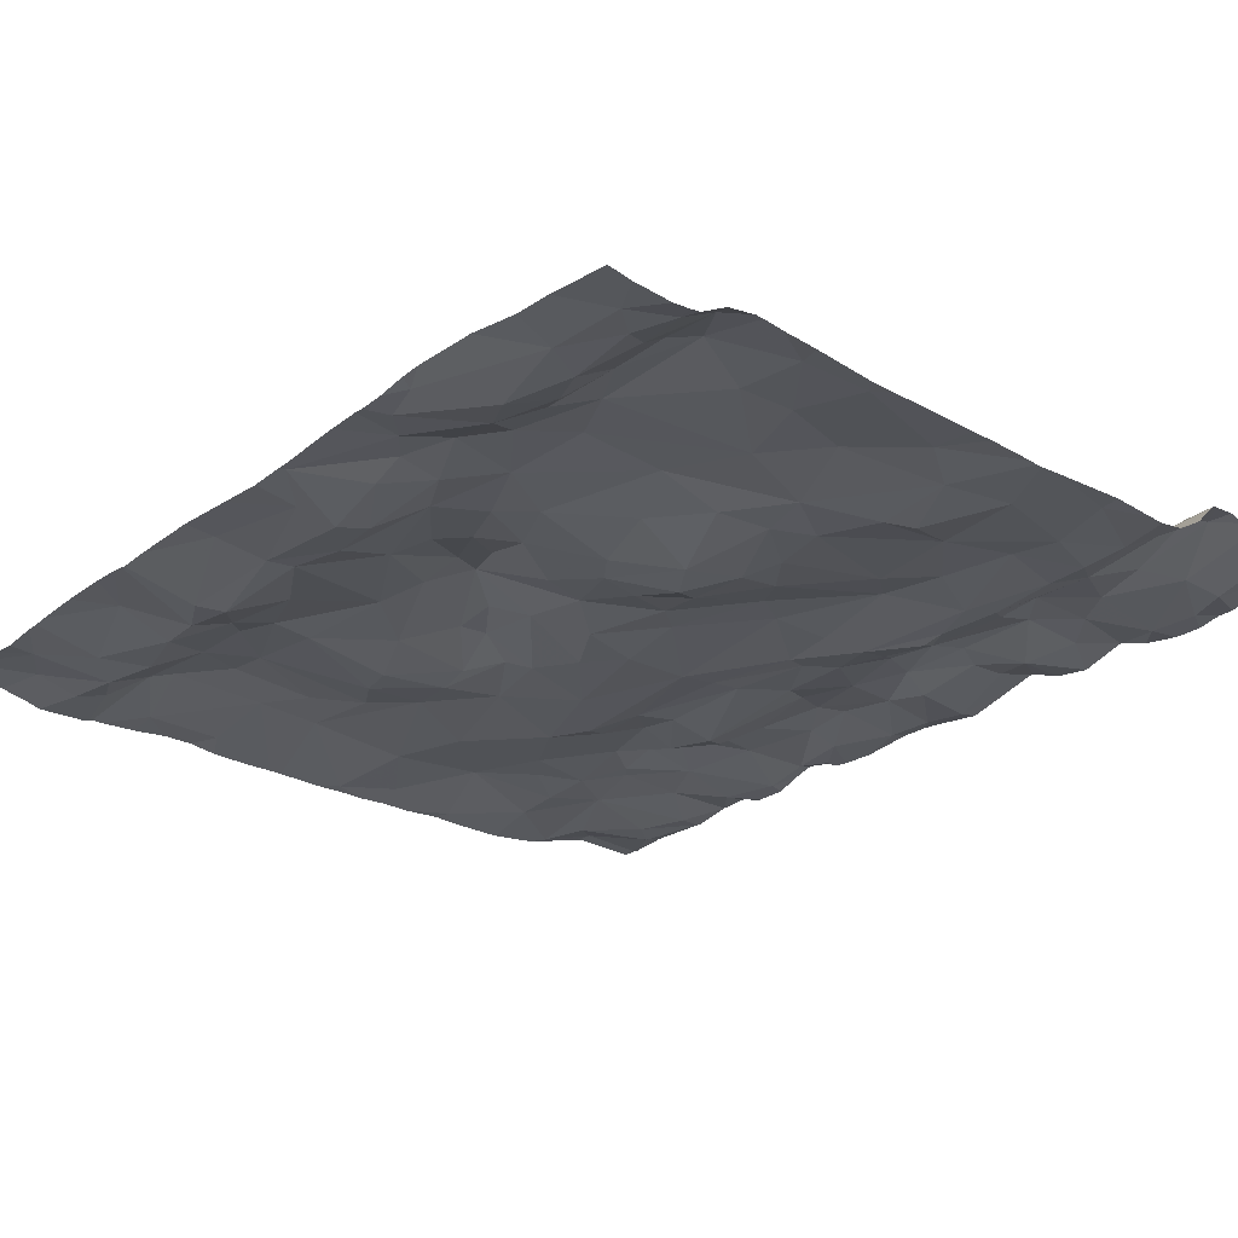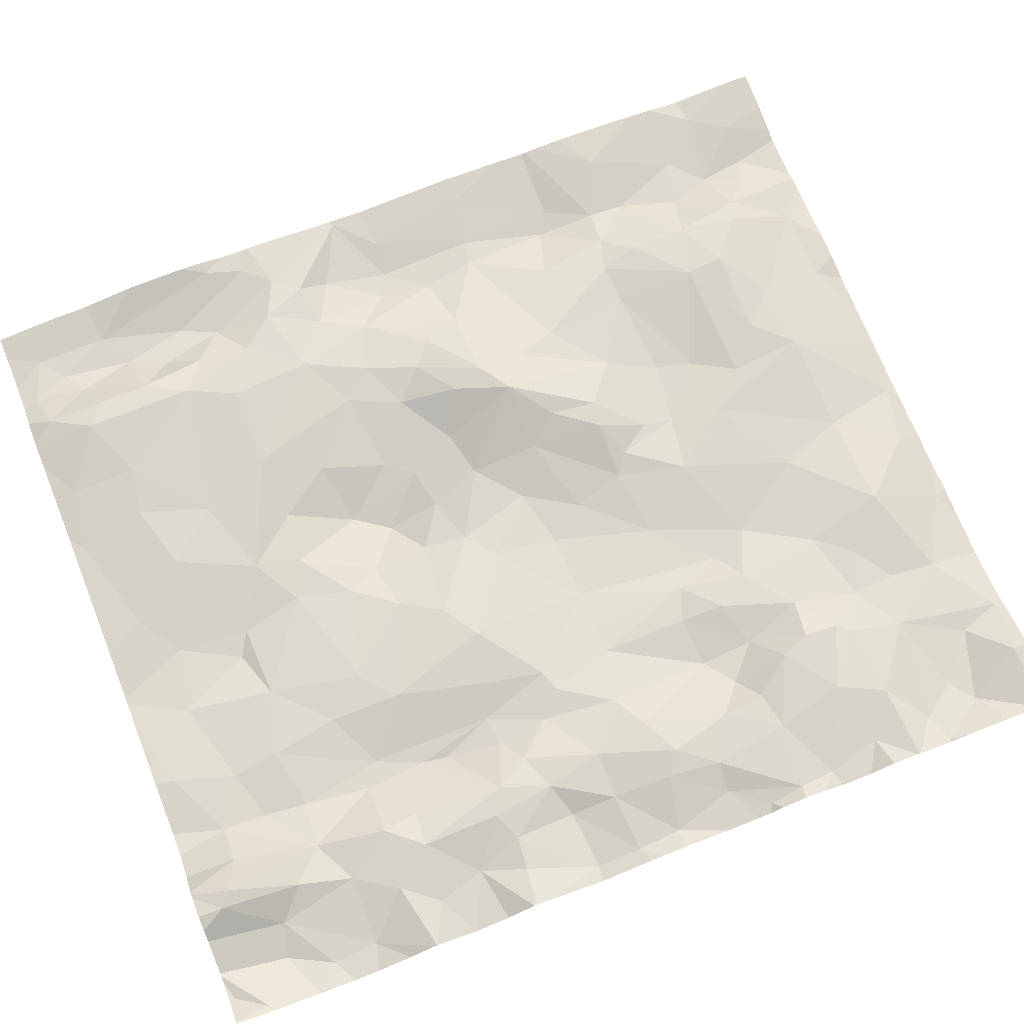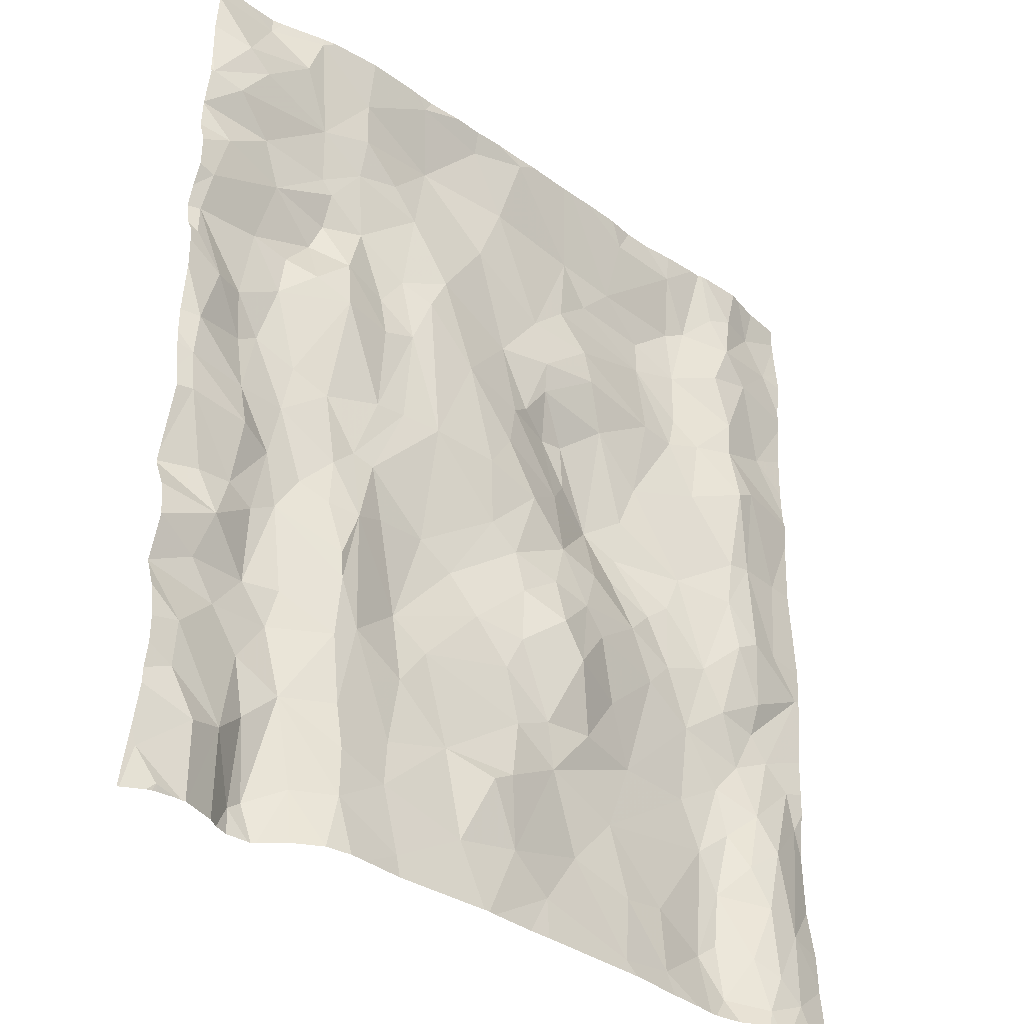
<metadata>
{"format":"obj","ext":"obj","renderer":"f3d","projection":"perspective","resolution":1024,"background":"white","views":[{"elev":-24.7,"azim":-40.9,"up":"+Z"},{"elev":71.2,"azim":68.3,"up":"+Z"},{"elev":-36.0,"azim":137.4,"up":"+Y"}]}
</metadata>
<code>
v -14.79 14.55 -2.152
v -14.02 14.86 -2.013
v -14.51 15.01 -2.092
v -12.36 12.21 -2.094
v -12.83 12.2 -2.142
v -12.67 12.11 -2.159
v -11.08 11.96 -1.942
v -11.2 11.53 -1.837
v -11.11 11.47 -1.849
v -14.91 11.41 -2.131
v -15.17 11.52 -2.142
v -15.18 11.98 -2.136
v -11.68 13.46 -2.101
v -11.56 12.97 -2.124
v -11.54 13.13 -2.135
v -10.88 13.74 -2.053
v -10.51 13.77 -2.064
v -10.51 14.05 -2.028
v -12.93 13.51 -2.132
v -12.89 13.78 -2.1
v -13.19 13.69 -2.135
v -14.73 14.22 -2.162
v -14.37 14.28 -2.047
v -14.38 16.38 -2.042
v -14.11 16.16 -2.003
v -13.78 16.38 -2.06
v -11.01 15.65 -1.997
v -10.9 15.21 -1.962
v -10.52 15.4 -2.048
v -12.82 14.58 -2.12
v -13.3 14.44 -2.02
v -13.03 14.25 -2.121
v -11.07 16.63 -2.146
v -10.78 16.37 -2.14
v -10.63 16.49 -2.143
v -11.57 16.63 -2.14
v -12 16.87 -2.187
v -10.6 15.74 -2.049
v -10.88 15.94 -2.029
v -11 14.5 -1.92
v -11.1 14.89 -1.962
v -11.25 14.38 -1.961
v -11.88 13.56 -2.04
v -11.81 13.91 -2.037
v -12.22 13.6 -2.005
v -14.94 13.97 -2.194
v -14.99 13.56 -2.127
v -14.79 13.89 -2.179
v -12.44 13.46 -2.014
v -12.71 13.93 -2.09
v -14.42 16.01 -2.04
v -13.32 13.14 -2.222
v -13.15 12.69 -2.096
v -12.91 13.15 -2.134
v -14.94 14.58 -2.157
v -12.02 12.97 -2.016
v -12.61 13.21 -2.069
v -12.23 12.79 -2.057
v -11.5 14.93 -2.143
v -11.82 14.91 -2.098
v -11.81 14.35 -2.069
v -10.43 16.2 -2.069
v -13.44 14.63 -1.939
v -13.7 14.43 -1.866
v -14.82 15.72 -2.192
v -15.18 15.64 -2.111
v -14.82 15.49 -2.176
v -13.25 14.9 -1.956
v -13.41 14.92 -1.953
v -11.4 15.82 -2.031
v -11.32 15.9 -2.032
v -11.57 16.05 -2.09
v -15.05 12.49 -2.156
v -14.92 12.72 -2.113
v -15.28 13.04 -2.066
v -13.85 14.08 -1.944
v -13.92 14.3 -1.912
v -10.58 11.35 -1.991
v -13.21 12.41 -2.075
v -12.86 11.75 -2.121
v -12.04 11.43 -2.093
v -11.32 15.4 -1.934
v -11.52 15.26 -2.095
v -11.3 15.06 -2.07
v -10.9 11.79 -2.013
v -13.37 16.41 -2.07
v -12.73 16.42 -2.116
v -12.84 16.89 -2.203
v -13.69 12.24 -2.036
v -14.13 11.86 -2
v -13.84 11.81 -2.03
v -14.58 15.46 -2.096
v -14.42 15.64 -2.036
v -13.7 13.06 -2.081
v -13.47 12.73 -2.096
v -11.52 13.8 -2.037
v -11.47 14.26 -2.014
v -11.68 13.95 -2.022
v -12.26 15.53 -2.135
v -12.14 15.29 -2.136
v -11.96 15.4 -2.072
v -11.8 15.18 -2.057
v -12.03 14.98 -2.102
v -12.47 16.8 -2.154
v -12.12 16.44 -2.057
v -14.13 11.45 -2.035
v -14.51 11.71 -1.935
v -13.3 14.01 -2.084
v -11.09 13.67 -1.986
v -10.87 14.03 -1.994
v -11.17 14.03 -1.978
v -15 16.16 -2.193
v -12.82 12.94 -2.095
v -15.1 16.67 -2.157
v -13.76 11.39 -2.08
v -14.35 15.39 -2.052
v -14.08 13.39 -2.041
v -13.88 12.7 -2.013
v -14.84 12.34 -2.113
v -13.94 13.72 -2.047
v -13.58 13.94 -2.072
v -14.66 11.45 -1.985
v -14.53 12.39 -1.975
v -14.73 12.55 -2.027
v -14.67 12.14 -1.972
v -14.38 12.7 -1.977
v -14.11 15.41 -2.066
v -14.57 13.68 -2.06
v -14.43 13.21 -2.008
v -14.87 13.09 -2.016
v -14.68 12.87 -2.001
v -14.84 11.74 -2.083
v -14.71 13.42 -2.067
v -13.45 13.63 -2.132
v -14.85 16.65 -2.226
v -15.16 13.99 -2.143
v -13.58 13.46 -2.128
v -14.81 16.36 -2.225
v -13.82 16.79 -2.167
v -13.93 14.58 -1.963
v -14.12 13.91 -2.003
v -14.99 13.37 -2.052
v -15.12 13.2 -2.051
v -10.64 14.72 -2.017
v -10.82 14.73 -1.955
v -10.86 14.41 -1.938
v -11.96 12.1 -2.08
v -11.58 12.17 -2.107
v -11.68 12.69 -2.117
v -14.29 14.04 -2.018
v -12.91 12.59 -2.098
v -10.86 13.35 -1.979
v -10.75 13.06 -2.035
v -10.65 13.33 -1.982
v -12.46 11.67 -2.122
v -11.93 11.81 -2.104
v -13.58 16.17 -2.037
v -13.33 15.95 -2.071
v -14.26 13.58 -2.03
v -15.26 16.42 -2.16
v -12.01 15.93 -2.101
v -12.58 16.01 -2.099
v -11.2 13.37 -1.95
v -14.98 15.2 -2.208
v -14.65 11.81 -1.95
v -14.51 16.43 -2.081
v -14.71 16.09 -2.19
v -11.85 16.14 -2.094
v -14.95 12.08 -2.151
v -14.09 15.92 -2.011
v -10.83 16.85 -2.062
v -14.29 16.78 -2.165
v -11.13 15.16 -1.97
v -13.69 15.14 -2.047
v -11.24 12.8 -1.979
v -11.28 12.15 -1.983
v -11.2 12.58 -1.928
v -11.53 12.59 -2.115
v -10.58 12.28 -2.047
v -11 12.29 -1.967
v -11.64 15.63 -2.034
v -10.49 15.16 -1.977
v -11.63 11.63 -2.108
v -11.57 11.31 -2.097
v -11.39 11.63 -1.978
v -13.41 11.93 -2.028
v -15.35 12.8 -2.052
v -12.03 12.53 -2.077
v -10.45 11.53 -1.957
v -11.02 12.79 -1.934
v -10.83 12.54 -1.958
v -10.56 12 -2.047
v -15.01 11.65 -2.143
v -13.14 11.56 -2.083
v -10.7 11.73 -2.07
v -10.42 12.9 -2.034
v -10.66 12.76 -1.985
v -14.69 16.6 -2.194
v -10.53 14.32 -2.033
v -13.09 15.73 -2.072
v -13.16 15.4 -2.107
v -12.8 15.34 -2.077
v -13.03 15 -2.04
v -13.5 15.68 -2.115
v -11.03 13.27 -1.949
v -11.17 16.9 -2.157
v -15.25 14.61 -2.106
v -10.47 14.95 -2.013
v -13.18 13.35 -2.23
v -11.62 11.91 -2.12
v -11.48 13.48 -2.065
v -11.32 13.58 -1.994
v -11.27 16.23 -2.093
v -11.59 16.34 -2.126
v -10.62 16.14 -2.101
v -13.18 15.2 -2.07
v -12.91 14.9 -2.074
v -12.24 14.36 -2.118
v -11.39 15.59 -1.961
v -12.48 14.97 -2.135
v -12.66 14.34 -2.134
v -11.99 14.36 -2.083
v -15.39 13.76 -2.108
v -14.84 15.11 -2.231
v -13.55 15.46 -2.118
v -15.42 11.74 -2.084
v -15.42 12.94 -2.059
v -15.42 16.54 -2.151
v -15.42 11.32 -2.119
v -15.42 13.13 -2.064
v -15.42 12.25 -2.032
v -15.42 15.23 -2.109
v -15.42 16.11 -2.134
v -15.42 13.32 -2.072
v -15.42 12.77 -2.032
v -15.42 16.78 -2.136
v -15.42 11.93 -2.079
v -15.42 15.76 -2.106
v -15.42 15.2 -2.116
v -15.42 13.97 -2.118
v -15.42 16.83 -2.133
v -15.42 16.4 -2.163
v -15.42 16.87 -2.137
v -15.42 11.7 -2.085
v -15.42 16.19 -2.135
v -15.42 14.61 -2.088
v -15.42 16.02 -2.124
v -15.42 13.73 -2.107
v -15.42 13.08 -2.067
v -15.42 15.48 -2.098
v -15.42 12.65 -2.024
v -15.42 13.77 -2.106
v -15.42 15.02 -2.102
v -15.42 15.3 -2.103
v -15.42 14.24 -2.105
v -10.41 13.75 -2.05
v -10.41 13.9 -2.033
v -10.41 12.91 -2.032
v -10.41 14.64 -2.036
v -10.41 14.33 -2.003
v -10.41 12.64 -1.955
v -10.41 16.35 -2.058
v -10.41 11.63 -1.968
v -10.41 13.11 -2.003
v -10.41 12.89 -2.033
v -10.41 13.29 -1.932
v -10.41 13.3 -1.931
v -10.41 15.29 -1.997
v -10.41 11.52 -1.943
v -10.41 12.24 -2.048
v -10.41 15.97 -2.018
v -10.41 11.94 -2.02
v -10.41 16.2 -2.064
v -10.41 12.45 -2.014
v -10.41 16.04 -2.032
v -10.41 14.84 -2.033
v -10.41 11.85 -2.019
v -10.41 12.62 -1.958
v -10.41 16.84 -2.077
v -10.41 16.23 -2.056
v -10.41 14.93 -2.023
v -10.41 15.62 -2.053
v -10.41 12.08 -2.048
v -10.41 16.6 -2.053
v -10.41 15 -1.989
v -10.41 14.17 -2.003
v -10.41 15.96 -2.015
v -10.41 15.78 -2.007
v -10.41 15.43 -2.051
v -10.41 16.86 -2.072
v -10.41 13.36 -1.946
v -10.41 15.15 -1.959
v -10.41 12.63 -1.954
v -10.41 15.95 -2.016
v -10.41 12.9 -2.033
v -10.41 14.09 -2.01
v -10.41 12.9 -2.033
v -10.41 12.8 -2.006
v -10.41 16.22 -2.058
v -15.41 11.31 -2.121
v -10.53 11.31 -1.96
v -11.28 11.31 -1.882
v -10.6 11.31 -1.979
v -10.41 11.31 -1.892
v -11.81 11.31 -2.113
v -10.53 11.31 -1.957
v -10.7 11.31 -1.992
v -11.24 11.31 -1.868
v -11.02 11.31 -1.888
v -15.28 11.31 -2.142
v -13.84 11.31 -2.084
v -12.68 11.31 -2.118
v -10.75 11.31 -1.995
v -10.57 11.31 -1.973
v -13.14 11.31 -2.1
v -13.79 11.31 -2.085
v -10.74 11.31 -1.99
v -14.39 11.31 -2.036
v -10.42 11.31 -1.895
v -14.51 11.31 -2.022
v -12.72 11.31 -2.113
v -11.57 11.31 -2.098
v -11.57 11.31 -2.098
v -12.52 11.31 -2.112
v -12.06 11.31 -2.095
v -14.73 11.31 -2.049
v -11.72 11.31 -2.118
v -15.05 11.31 -2.157
v -14.95 11.31 -2.147
v -11.56 11.31 -2.097
v -11.4 11.31 -2.004
v -10.96 11.31 -1.929
v -13 11.31 -2.1
v -15.42 11.31 -2.12
v -14.89 11.31 -2.139
v -12.64 11.31 -2.118
v -15.42 11.31 -2.12
v -14.56 11.31 -2.02
v -13.67 11.31 -2.087
v -11.26 11.31 -1.867
v -11.11 11.31 -1.859
v -14.17 11.31 -2.051
v -10.76 11.31 -1.993
v -11.86 16.95 -2.205
v -12.78 16.95 -2.21
v -14.6 16.95 -2.219
v -14.57 16.95 -2.208
v -14.08 16.95 -2.176
v -14.63 16.95 -2.224
v -12.45 16.95 -2.206
v -10.41 16.95 -2.074
v -13.24 16.95 -2.206
v -12.05 16.95 -2.196
v -10.83 16.95 -2.063
v -15.17 16.95 -2.172
v -15.42 16.95 -2.143
v -14.99 16.95 -2.211
v -13.48 16.95 -2.207
v -13.9 16.95 -2.177
v -12.27 16.95 -2.21
v -13.73 16.95 -2.2
v -15.35 16.95 -2.151
v -14.92 16.95 -2.232
v -12.95 16.95 -2.214
v -10.42 16.95 -2.074
v -12.63 16.95 -2.214
v -13.32 16.95 -2.205
v -11.25 16.95 -2.177
v -14.5 16.95 -2.208
v -11.93 16.95 -2.201
v -10.9 16.95 -2.08
v -10.63 16.95 -2.069
v -11.56 16.95 -2.209
v -14.28 16.95 -2.197
v -11.17 16.95 -2.158
g obj_0
f 66 247 238
f 66 238 250
f 254 66 250
f 160 236 228
f 242 160 228
f 245 160 242
f 236 160 114
f 236 114 241
f 114 357 355
f 243 241 114
f 362 243 114
f 362 114 355
f 207 246 136
f 246 207 253
f 246 255 136
f 223 136 240
f 240 136 255
f 223 248 143
f 240 252 223
f 248 223 252
f 248 234 143
f 75 143 230
f 230 143 234
f 187 75 249
f 230 249 75
f 187 235 251
f 187 251 12
f 235 187 227
f 249 227 187
f 251 231 12
f 12 231 237
f 11 12 226
f 226 12 237
f 226 244 11
f 310 11 244
f 328 11 310
f 310 244 300
f 244 229 334
f 334 300 244
f 192 195 277
f 192 283 179
f 85 195 192
f 85 192 179
f 283 192 272
f 277 272 192
f 189 263 195
f 195 85 343
f 263 277 195
f 317 189 195
f 317 195 313
f 343 313 195
f 283 270 179
f 179 274 278
f 191 179 278
f 179 180 85
f 180 179 191
f 274 179 270
f 85 180 7
f 7 9 85
f 343 85 332
f 332 85 9
f 189 319 269
f 263 189 269
f 307 78 189
f 307 189 317
f 319 189 78
f 191 293 197
f 190 191 197
f 177 180 191
f 190 177 191
f 278 293 191
f 180 176 7
f 177 176 180
f 7 8 9
f 7 176 8
f 9 341 309
f 8 340 9
f 332 9 309
f 341 9 308
f 340 308 9
f 319 304 269
f 78 307 303
f 314 78 303
f 319 78 306
f 306 78 301
f 301 78 314
f 293 261 197
f 197 196 153
f 153 190 197
f 298 196 197
f 298 197 261
f 205 190 153
f 175 177 190
f 190 205 163
f 175 190 163
f 176 177 178
f 175 178 177
f 185 8 176
f 178 148 176
f 183 185 176
f 148 210 176
f 183 176 210
f 185 302 8
f 302 340 8
f 196 265 297
f 265 196 298
f 295 196 297
f 258 196 295
f 264 153 196
f 264 196 258
f 154 153 266
f 205 153 152
f 152 153 154
f 266 153 264
f 152 109 205
f 109 163 205
f 175 163 14
f 175 14 178
f 163 109 212
f 15 14 163
f 211 163 212
f 15 163 211
f 149 148 178
f 149 178 14
f 185 331 302
f 183 184 185
f 184 330 185
f 330 331 185
f 147 210 148
f 147 148 149
f 183 327 184
f 183 210 156
f 183 81 305
f 81 183 156
f 305 327 183
f 147 156 210
f 17 154 267
f 17 152 154
f 266 267 154
f 152 16 109
f 17 16 152
f 110 109 16
f 212 109 111
f 109 110 111
f 13 14 15
f 14 13 149
f 212 96 211
f 212 111 96
f 211 13 15
f 13 211 96
f 147 149 188
f 56 149 13
f 56 188 149
f 327 322 184
f 330 184 323
f 323 184 322
f 156 147 4
f 147 188 4
f 81 156 155
f 156 4 155
f 81 325 305
f 81 324 325
f 324 81 155
f 18 17 256
f 16 17 18
f 267 291 17
f 256 17 291
f 16 18 110
f 111 110 40
f 110 18 199
f 110 146 40
f 110 199 146
f 96 111 97
f 42 111 40
f 97 111 42
f 56 13 43
f 98 13 96
f 43 13 44
f 98 44 13
f 96 97 98
f 58 4 188
f 56 58 188
f 56 43 45
f 56 57 58
f 49 56 45
f 49 57 56
f 4 6 155
f 4 58 151
f 4 5 6
f 151 5 4
f 155 6 80
f 324 155 336
f 336 155 80
f 18 257 296
f 199 18 286
f 256 257 18
f 286 18 296
f 40 146 145
f 40 41 42
f 41 40 145
f 199 144 146
f 199 259 144
f 286 260 199
f 259 199 260
f 144 145 146
f 42 59 97
f 61 98 97
f 59 61 97
f 42 41 59
f 43 44 45
f 222 44 98
f 61 222 98
f 44 218 45
f 44 222 218
f 151 58 113
f 113 58 57
f 50 49 45
f 50 45 218
f 113 57 54
f 49 19 57
f 19 54 57
f 20 49 50
f 19 49 20
f 80 6 5
f 151 113 53
f 79 5 151
f 151 53 79
f 5 79 80
f 194 321 80
f 186 194 80
f 79 186 80
f 336 80 312
f 321 312 80
f 182 145 144
f 145 28 41
f 28 145 182
f 84 59 41
f 41 28 173
f 84 41 173
f 144 208 182
f 259 276 144
f 281 208 144
f 281 144 276
f 59 60 61
f 83 59 84
f 60 59 83
f 222 61 103
f 103 61 60
f 103 218 222
f 218 221 50
f 218 103 100
f 220 221 218
f 220 218 100
f 53 113 54
f 20 50 32
f 221 32 50
f 52 53 54
f 209 54 19
f 209 52 54
f 19 20 21
f 19 21 209
f 32 108 20
f 20 108 21
f 79 53 95
f 95 53 52
f 186 79 89
f 118 79 95
f 118 89 79
f 194 333 321
f 194 186 115
f 194 115 339
f 333 194 315
f 339 315 194
f 186 91 115
f 91 186 89
f 182 29 28
f 29 182 292
f 292 182 208
f 173 28 82
f 27 28 29
f 27 82 28
f 82 83 84
f 173 82 84
f 285 208 281
f 292 208 285
f 60 83 102
f 60 102 103
f 82 219 83
f 181 102 83
f 83 219 181
f 101 100 103
f 101 103 102
f 30 32 221
f 220 30 221
f 99 100 101
f 220 100 99
f 217 30 220
f 220 99 202
f 220 202 217
f 31 108 32
f 30 31 32
f 209 134 52
f 52 94 95
f 137 52 134
f 137 94 52
f 134 209 21
f 108 134 21
f 108 31 64
f 108 121 134
f 108 64 121
f 118 95 94
f 89 90 91
f 89 118 126
f 123 90 89
f 89 126 123
f 117 118 94
f 126 118 129
f 118 117 129
f 115 91 106
f 339 115 316
f 316 115 311
f 311 115 106
f 90 106 91
f 29 268 289
f 38 27 29
f 29 289 38
f 292 268 29
f 27 219 82
f 27 38 39
f 219 27 70
f 39 71 27
f 71 70 27
f 101 102 181
f 70 181 219
f 161 101 181
f 70 72 181
f 181 72 161
f 99 101 161
f 31 30 217
f 161 162 99
f 202 99 162
f 31 217 68
f 203 217 202
f 203 68 217
f 162 200 202
f 201 203 202
f 200 201 202
f 31 63 64
f 63 31 68
f 137 134 120
f 121 120 134
f 94 137 117
f 137 120 117
f 69 64 63
f 76 121 64
f 69 174 64
f 76 64 77
f 64 174 140
f 64 140 77
f 120 121 76
f 106 90 107
f 123 107 90
f 126 129 131
f 131 123 126
f 107 123 125
f 123 131 124
f 123 124 125
f 129 117 159
f 120 159 117
f 129 130 131
f 129 159 128
f 130 129 133
f 133 129 128
f 311 106 342
f 342 106 318
f 318 106 107
f 38 294 39
f 289 282 38
f 288 38 282
f 294 38 288
f 71 39 213
f 39 215 213
f 294 287 39
f 271 215 39
f 271 39 287
f 70 71 72
f 213 72 71
f 161 105 162
f 72 168 161
f 105 161 168
f 72 214 168
f 72 213 214
f 87 162 105
f 87 200 162
f 63 68 69
f 203 216 68
f 68 216 69
f 201 216 203
f 86 200 87
f 201 200 204
f 86 158 200
f 200 158 204
f 216 201 225
f 225 201 204
f 120 76 141
f 120 141 159
f 174 69 216
f 77 141 76
f 174 2 140
f 174 216 225
f 174 127 2
f 127 174 225
f 77 140 23
f 141 77 150
f 23 150 77
f 140 2 23
f 122 338 107
f 165 122 107
f 165 107 125
f 318 107 320
f 338 320 107
f 130 74 131
f 124 131 74
f 132 165 125
f 125 124 119
f 132 125 169
f 169 125 119
f 74 119 124
f 159 150 128
f 150 159 141
f 142 130 133
f 130 143 74
f 130 142 143
f 128 150 23
f 133 128 48
f 22 128 23
f 22 48 128
f 47 142 133
f 47 133 48
f 215 34 213
f 213 34 33
f 214 213 36
f 206 213 33
f 36 213 206
f 62 215 271
f 34 215 62
f 105 104 87
f 214 105 168
f 37 104 105
f 214 36 105
f 36 37 105
f 87 104 88
f 86 87 88
f 86 157 158
f 26 157 86
f 86 352 26
f 352 86 88
f 204 127 225
f 158 170 204
f 170 127 204
f 157 170 158
f 2 127 116
f 1 23 2
f 116 3 2
f 1 2 3
f 116 127 170
f 22 23 1
f 10 335 122
f 165 132 122
f 132 10 122
f 338 122 326
f 335 326 122
f 74 143 75
f 74 73 119
f 73 74 75
f 193 10 132
f 169 193 132
f 169 119 73
f 12 193 169
f 73 12 169
f 142 223 143
f 47 223 142
f 46 47 48
f 48 22 46
f 1 55 22
f 46 22 55
f 47 46 223
f 35 34 62
f 33 34 35
f 35 171 33
f 171 206 33
f 36 206 368
f 36 373 37
f 368 373 36
f 375 206 171
f 368 206 375
f 62 275 273
f 62 273 299
f 62 299 280
f 62 262 35
f 271 275 62
f 262 62 280
f 88 104 350
f 350 104 37
f 350 37 360
f 373 344 37
f 360 37 353
f 370 37 344
f 353 37 370
f 350 366 88
f 352 88 364
f 345 88 366
f 364 88 345
f 157 25 170
f 25 157 26
f 26 367 139
f 24 25 26
f 26 139 172
f 26 172 24
f 352 367 26
f 170 93 116
f 25 51 170
f 93 170 51
f 3 116 92
f 92 116 93
f 224 1 3
f 1 224 55
f 224 3 92
f 10 329 335
f 193 11 10
f 329 10 11
f 75 187 73
f 73 187 12
f 12 11 193
f 136 223 46
f 46 55 136
f 224 164 55
f 136 55 207
f 164 207 55
f 35 284 279
f 262 284 35
f 290 171 35
f 290 35 279
f 375 171 371
f 372 171 290
f 371 171 354
f 354 171 372
f 25 24 51
f 367 358 139
f 172 139 359
f 361 139 358
f 359 139 361
f 166 51 24
f 166 24 172
f 172 348 374
f 359 348 172
f 347 166 172
f 347 172 369
f 369 172 374
f 92 93 51
f 65 92 51
f 51 166 167
f 65 51 167
f 92 67 224
f 65 67 92
f 224 67 164
f 329 11 328
f 67 232 164
f 232 239 164
f 253 207 164
f 253 164 239
f 372 290 365
f 290 351 365
f 167 166 138
f 166 347 198
f 166 198 138
f 65 66 67
f 167 112 65
f 66 65 112
f 112 167 138
f 66 254 67
f 254 232 67
f 160 112 138
f 135 138 198
f 160 138 114
f 135 114 138
f 347 346 198
f 135 198 346
f 66 112 233
f 233 247 66
f 160 245 112
f 245 233 112
f 114 135 363
f 346 349 135
f 363 135 349
f 363 357 114
f 243 362 356
f 334 229 337

</code>
